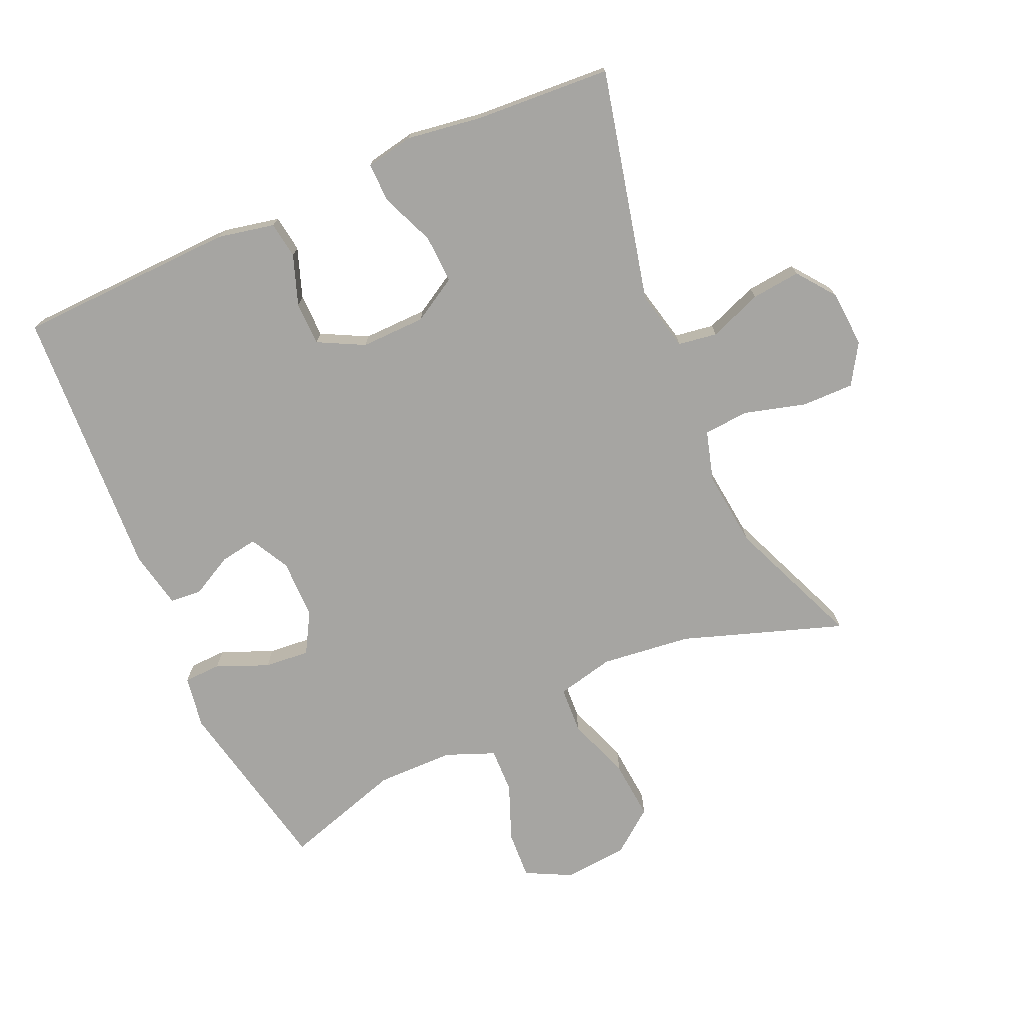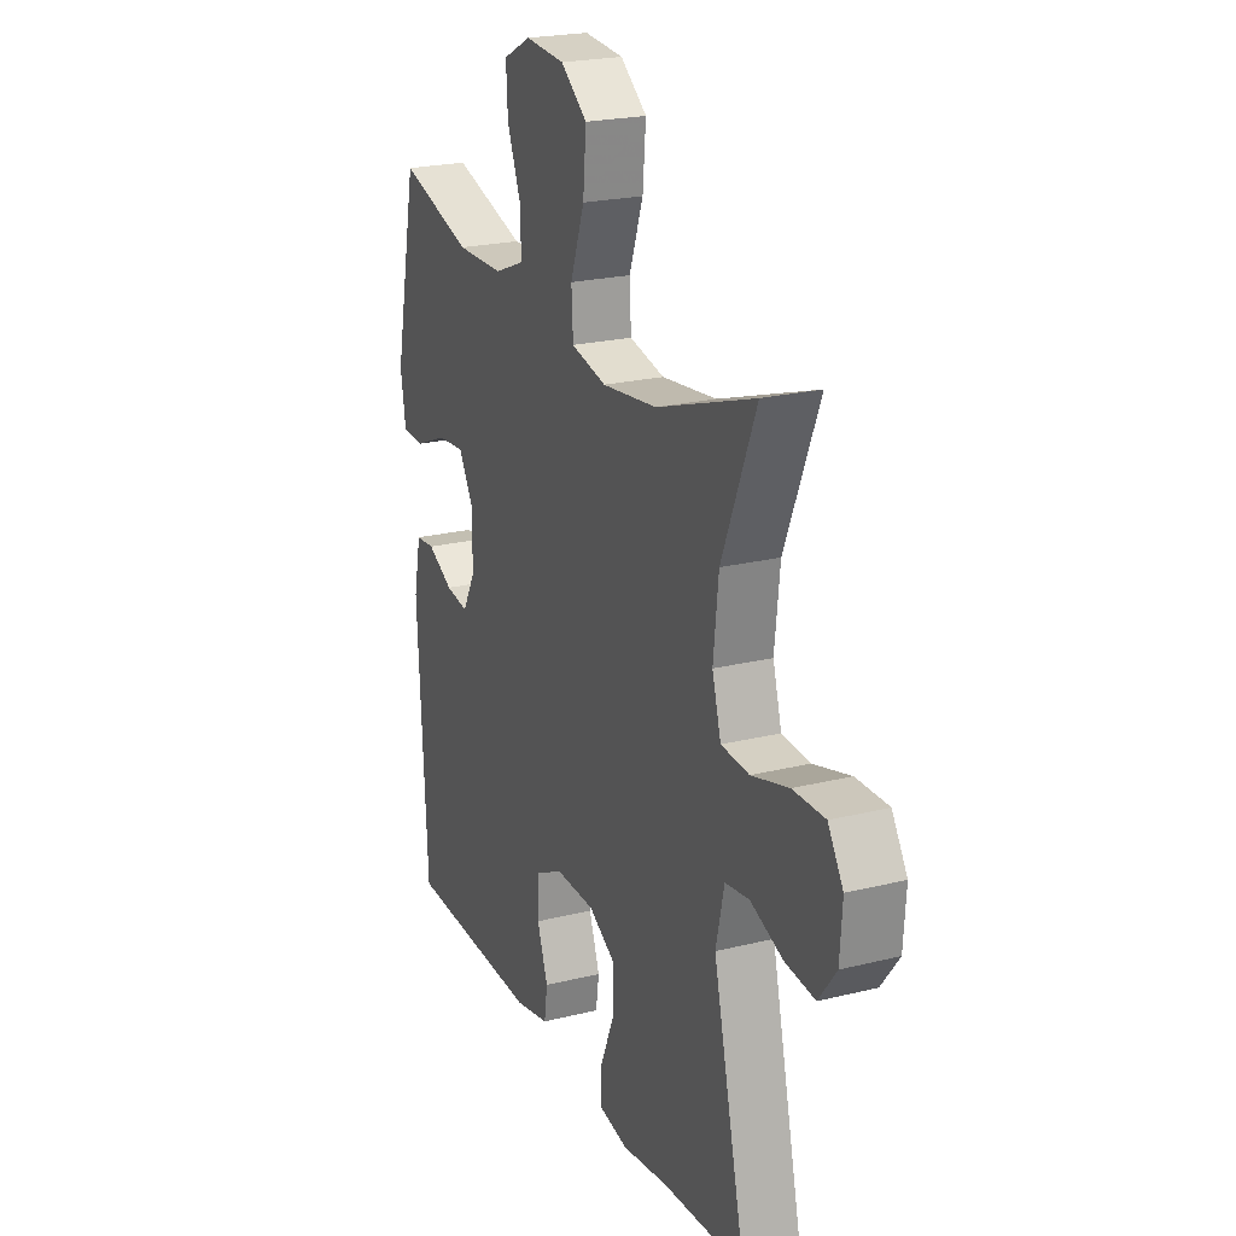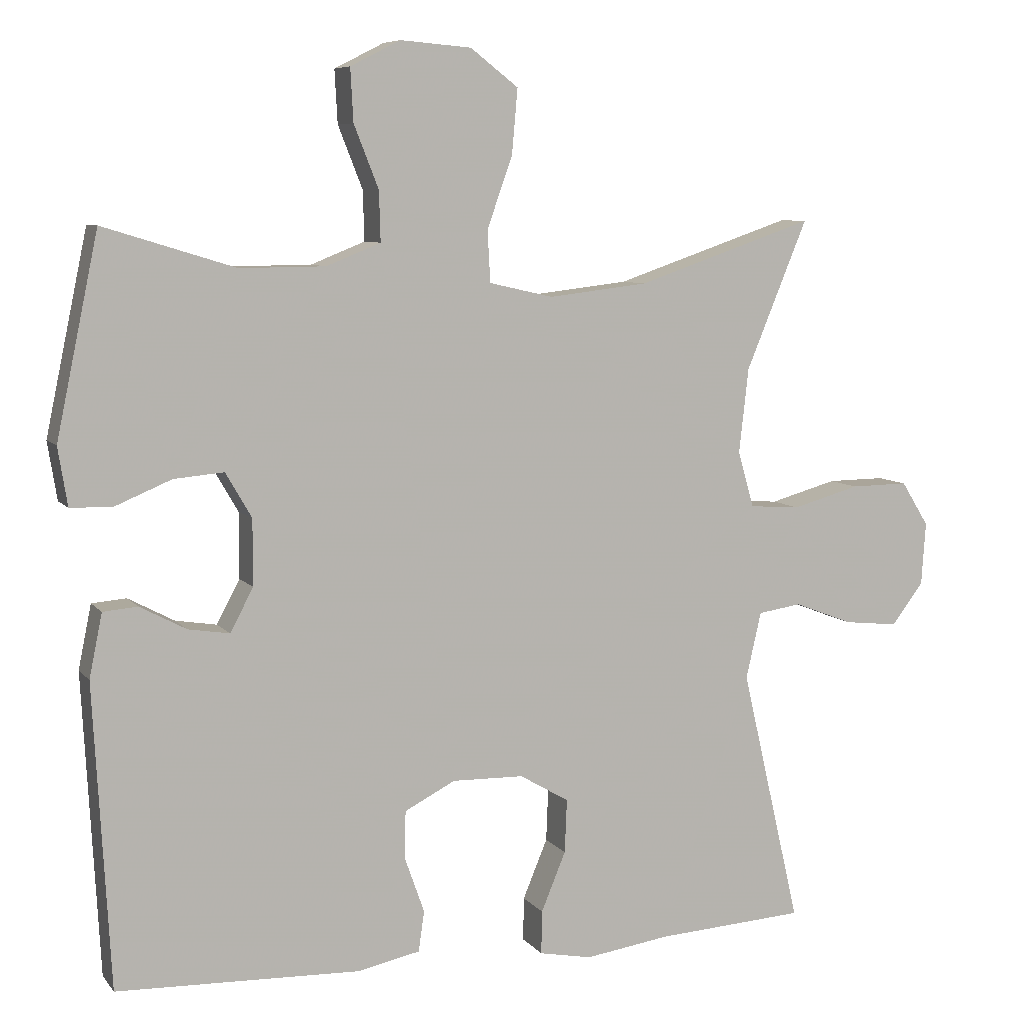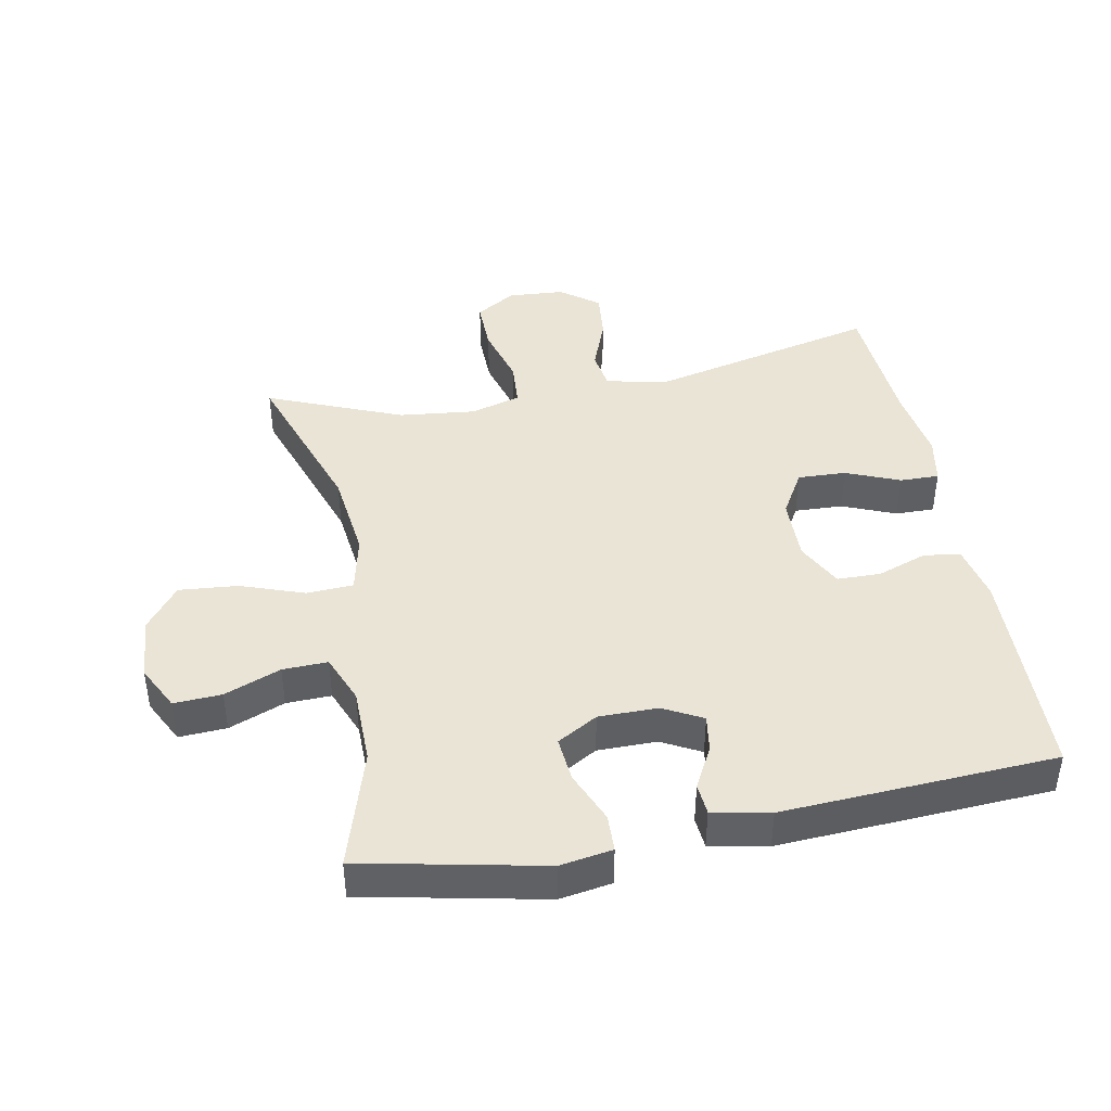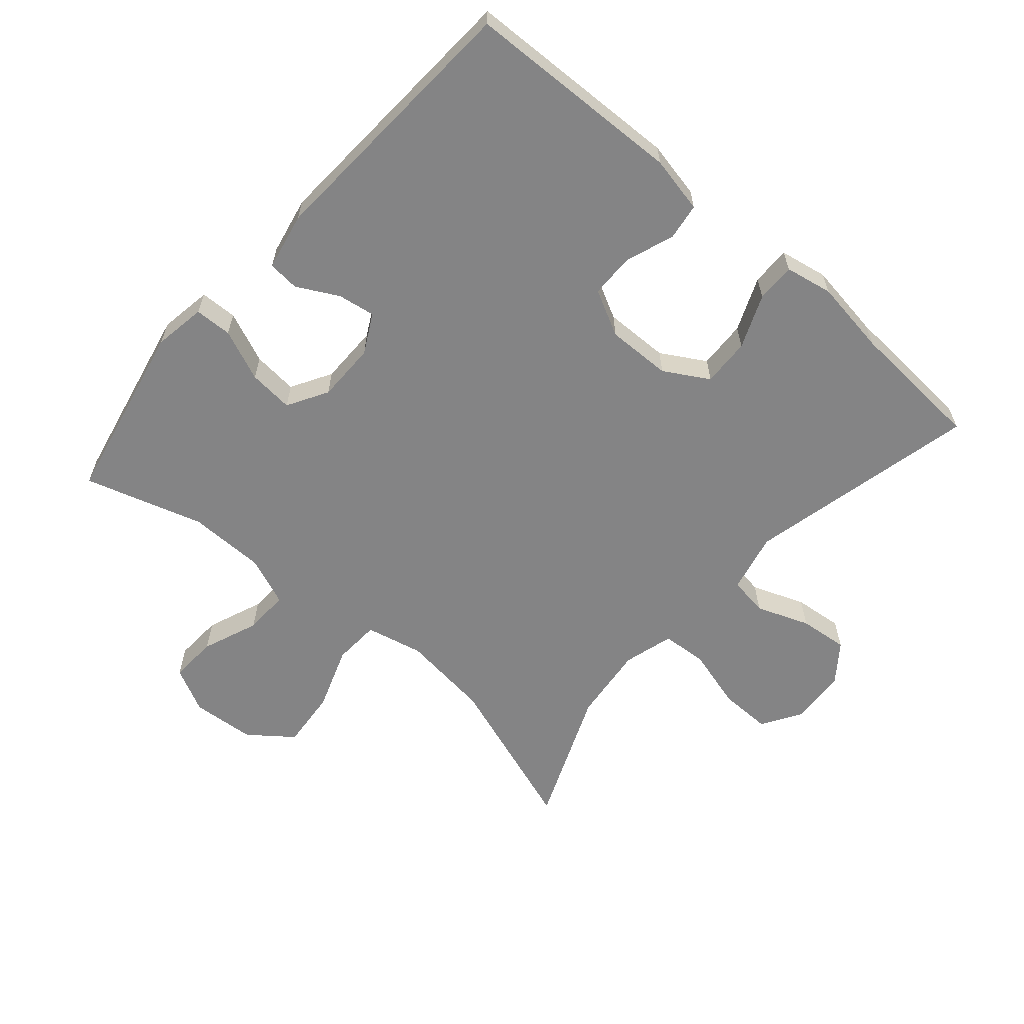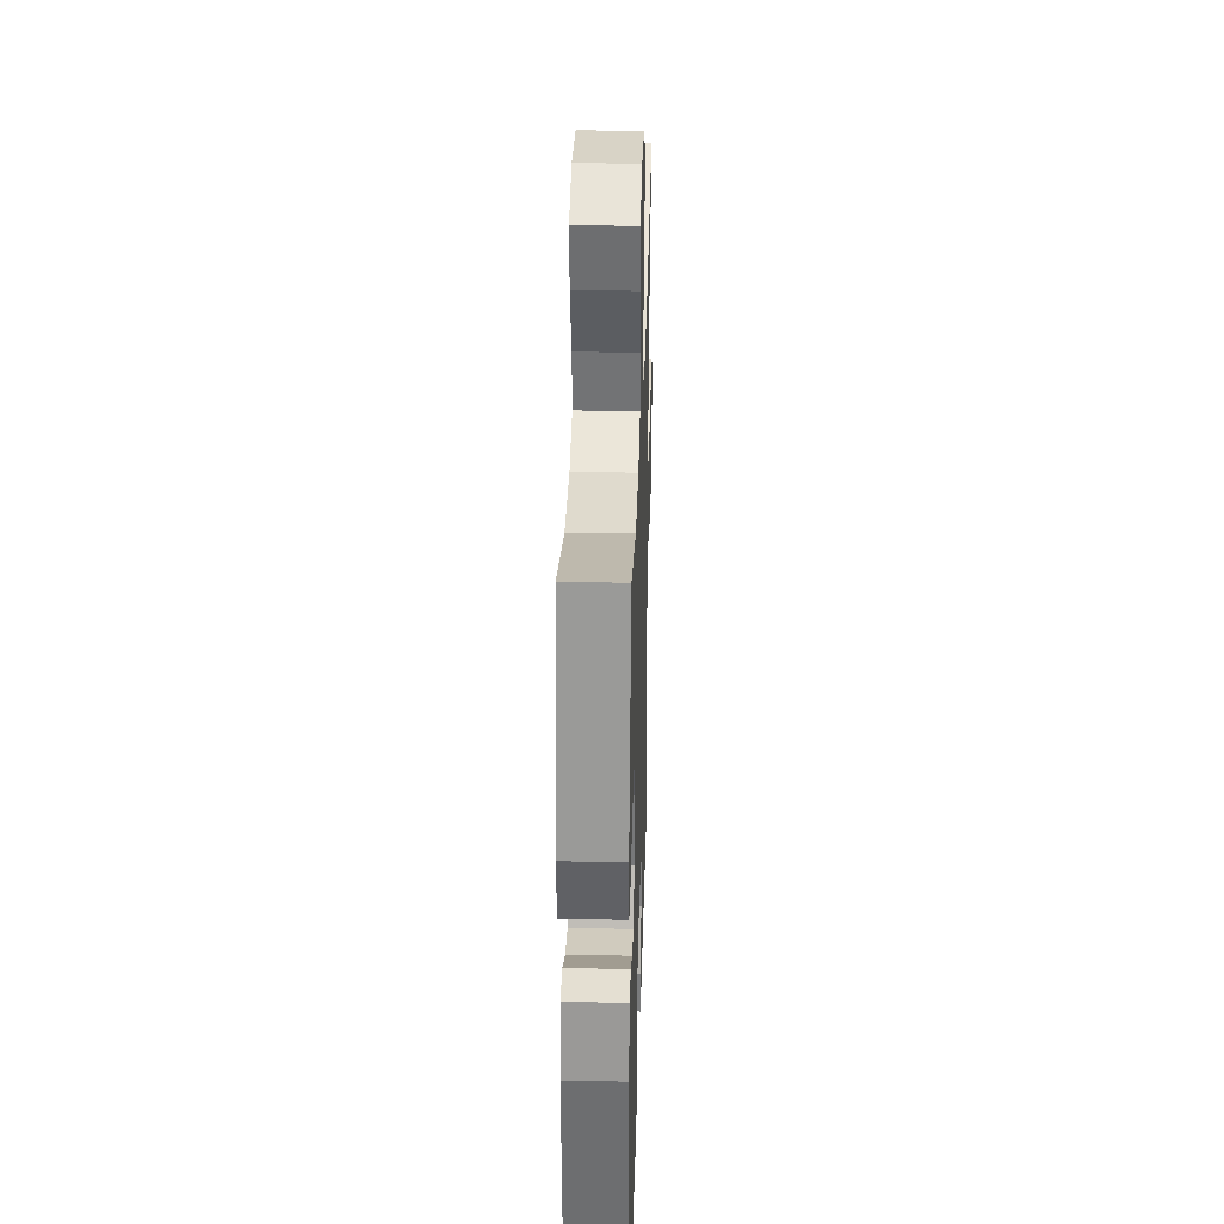
<metadata>
{"format":"obj","ext":"obj","renderer":"f3d","projection":"perspective","resolution":1024,"background":"white","views":[{"elev":-73.8,"azim":-156.1,"up":"+Y"},{"elev":22.3,"azim":-113.3,"up":"+Z"},{"elev":7.5,"azim":159.0,"up":"+Z"},{"elev":42.6,"azim":79.1,"up":"+Y"},{"elev":-61.5,"azim":139.0,"up":"+Y"},{"elev":32.4,"azim":91.7,"up":"+Z"}]}
</metadata>
<code>
v -0.5 0.07 -0.5
v -0.418 0.07 -0.146
v -0.439 0.07 -0.054
v -0.499 0.07 -0.045
v -0.58 0.07 -0.076
v -0.655 0.07 -0.084
v -0.699 0.07 -0.026
v -0.705 0.07 0.061
v -0.667 0.07 0.122
v -0.587 0.07 0.121
v -0.494 0.07 0.095
v -0.424 0.07 0.1
v -0.402 0.07 0.177
v -0.415 0.07 0.294
v -0.5 0.07 0.5
v -0.254 0.07 0.416
v -0.117 0.07 0.4
v -0.029 0.07 0.42
v -0.025 0.07 0.491
v -0.06 0.07 0.589
v -0.068 0.07 0.679
v -0.002 0.07 0.73
v 0.096 0.07 0.738
v 0.165 0.07 0.703
v 0.161 0.07 0.63
v 0.127 0.07 0.544
v 0.125 0.07 0.475
v 0.2 0.07 0.445
v 0.318 0.07 0.444
v 0.5 0.07 0.5
v 0.558 0.07 0.223
v 0.545 0.07 0.143
v 0.488 0.07 0.141
v 0.409 0.07 0.174
v 0.34 0.07 0.18
v 0.304 0.07 0.118
v 0.304 0.07 0.027
v 0.336 0.07 -0.033
v 0.393 0.07 -0.024
v 0.457 0.07 0.01
v 0.505 0.07 0.006
v 0.523 0.07 -0.082
v 0.5 0.07 -0.5
v 0.164 0.07 -0.511
v 0.077 0.07 -0.493
v 0.069 0.07 -0.437
v 0.096 0.07 -0.361
v 0.095 0.07 -0.294
v 0.025 0.07 -0.258
v -0.074 0.07 -0.26
v -0.142 0.07 -0.3
v -0.139 0.07 -0.374
v -0.105 0.07 -0.456
v -0.104 0.07 -0.516
v -0.177 0.07 -0.53
v -0.293 0.07 -0.513
v -0.5 0 -0.5
v -0.418 0 -0.146
v -0.439 0 -0.054
v -0.499 0 -0.045
v -0.58 0 -0.076
v -0.655 0 -0.084
v -0.699 0 -0.026
v -0.705 0 0.061
v -0.667 0 0.122
v -0.587 0 0.121
v -0.494 0 0.095
v -0.424 0 0.1
v -0.402 0 0.177
v -0.415 0 0.294
v -0.5 0 0.5
v -0.254 0 0.416
v -0.117 0 0.4
v -0.029 0 0.42
v -0.025 0 0.491
v -0.06 0 0.589
v -0.068 0 0.679
v -0.002 0 0.73
v 0.096 0 0.738
v 0.165 0 0.703
v 0.161 0 0.63
v 0.127 0 0.544
v 0.125 0 0.475
v 0.2 0 0.445
v 0.318 0 0.444
v 0.5 0 0.5
v 0.558 0 0.223
v 0.545 0 0.143
v 0.488 0 0.141
v 0.409 0 0.174
v 0.34 0 0.18
v 0.304 0 0.118
v 0.304 0 0.027
v 0.336 0 -0.033
v 0.393 0 -0.024
v 0.457 0 0.01
v 0.505 0 0.006
v 0.523 0 -0.082
v 0.5 0 -0.5
v 0.164 0 -0.511
v 0.077 0 -0.493
v 0.069 0 -0.437
v 0.096 0 -0.361
v 0.095 0 -0.294
v 0.025 0 -0.258
v -0.074 0 -0.26
v -0.142 0 -0.3
v -0.139 0 -0.374
v -0.105 0 -0.456
v -0.104 0 -0.516
v -0.177 0 -0.53
v -0.293 0 -0.513
f 54 55 56
f 53 54 56
f 52 53 56
f 56 1 2
f 52 56 2
f 51 52 2
f 50 51 2 3
f 49 50 3
f 45 46 47
f 44 45 47
f 43 44 47
f 42 43 47
f 41 42 47
f 40 41 47
f 39 40 47
f 38 39 47 48
f 37 38 48 49
f 32 33 34
f 31 32 34
f 30 31 34
f 29 30 34
f 28 29 34 35
f 27 28 35 36
f 24 25 26
f 23 24 26
f 22 23 26
f 21 22 26
f 20 21 26
f 19 20 26
f 18 19 26 27
f 14 15 16
f 13 14 16 17
f 12 13 17 18
f 9 10 11
f 8 9 11
f 7 8 11
f 6 7 11
f 5 6 11
f 4 5 11
f 3 4 11 12
f 36 37 49
f 27 36 49
f 18 27 49
f 12 18 49
f 3 12 49
f 112 111 110
f 112 110 109
f 112 109 108
f 58 57 112
f 58 112 108
f 58 108 107
f 59 58 107 106
f 59 106 105
f 103 102 101
f 103 101 100
f 103 100 99
f 103 99 98
f 103 98 97
f 103 97 96
f 103 96 95
f 104 103 95 94
f 105 104 94 93
f 90 89 88
f 90 88 87
f 90 87 86
f 90 86 85
f 91 90 85 84
f 92 91 84 83
f 82 81 80
f 82 80 79
f 82 79 78
f 82 78 77
f 82 77 76
f 82 76 75
f 83 82 75 74
f 72 71 70
f 73 72 70 69
f 74 73 69 68
f 67 66 65
f 67 65 64
f 67 64 63
f 67 63 62
f 67 62 61
f 67 61 60
f 68 67 60 59
f 105 93 92
f 105 92 83
f 105 83 74
f 105 74 68
f 105 68 59
f 1 57 58 2
f 2 58 59 3
f 3 59 60 4
f 4 60 61 5
f 5 61 62 6
f 6 62 63 7
f 7 63 64 8
f 8 64 65 9
f 9 65 66 10
f 10 66 67 11
f 11 67 68 12
f 12 68 69 13
f 13 69 70 14
f 14 70 71 15
f 15 71 72 16
f 16 72 73 17
f 17 73 74 18
f 18 74 75 19
f 19 75 76 20
f 20 76 77 21
f 21 77 78 22
f 22 78 79 23
f 23 79 80 24
f 24 80 81 25
f 25 81 82 26
f 26 82 83 27
f 27 83 84 28
f 28 84 85 29
f 29 85 86 30
f 30 86 87 31
f 31 87 88 32
f 32 88 89 33
f 33 89 90 34
f 34 90 91 35
f 35 91 92 36
f 36 92 93 37
f 37 93 94 38
f 38 94 95 39
f 39 95 96 40
f 40 96 97 41
f 41 97 98 42
f 42 98 99 43
f 43 99 100 44
f 44 100 101 45
f 45 101 102 46
f 46 102 103 47
f 47 103 104 48
f 48 104 105 49
f 49 105 106 50
f 50 106 107 51
f 51 107 108 52
f 52 108 109 53
f 53 109 110 54
f 54 110 111 55
f 55 111 112 56
f 56 112 57 1

</code>
